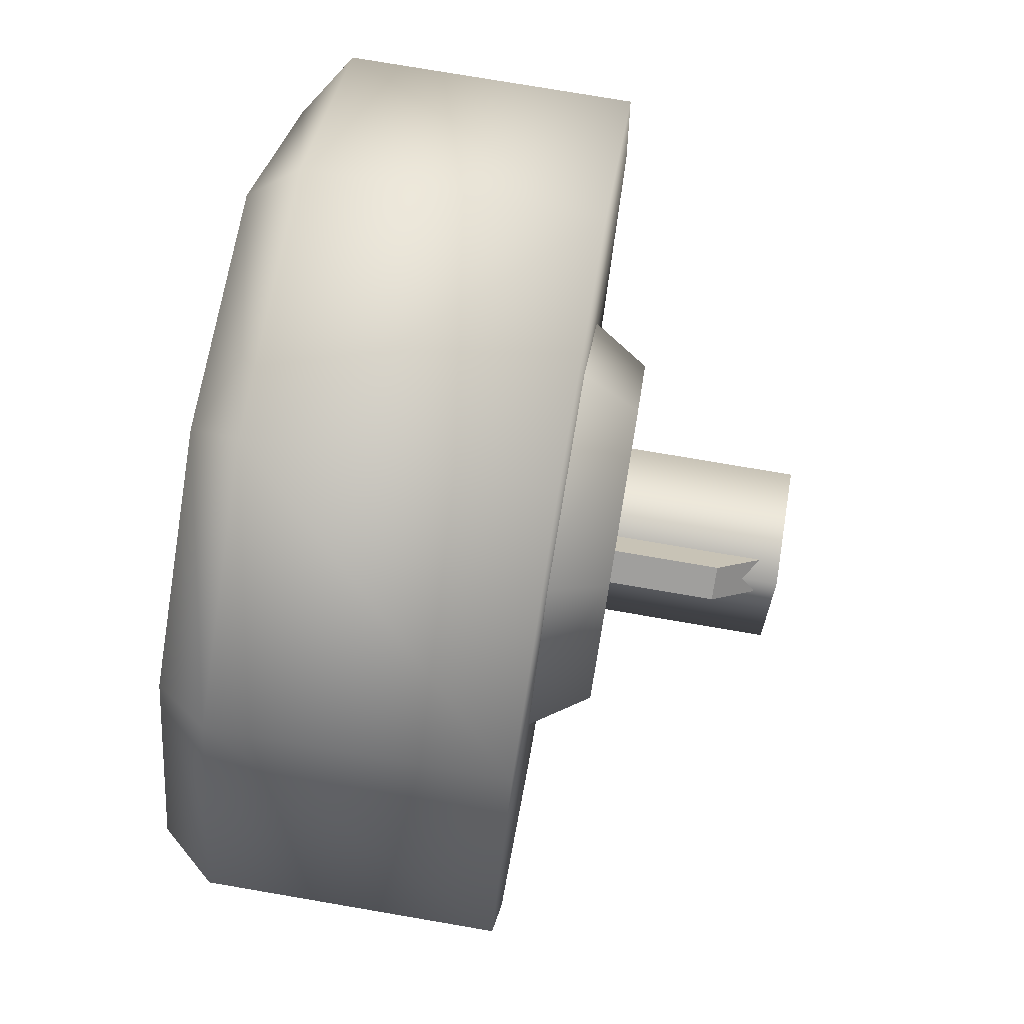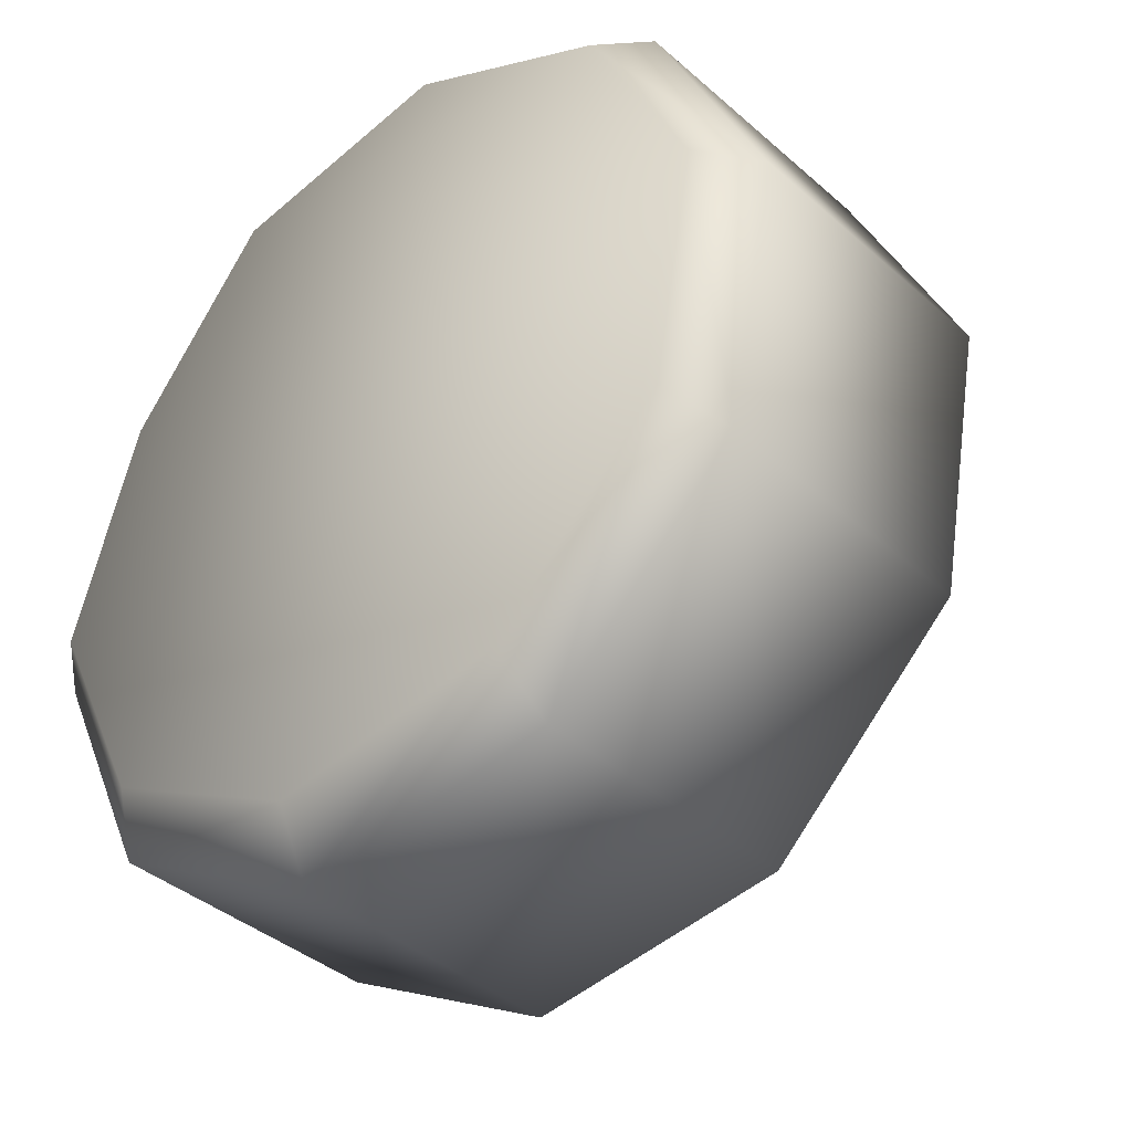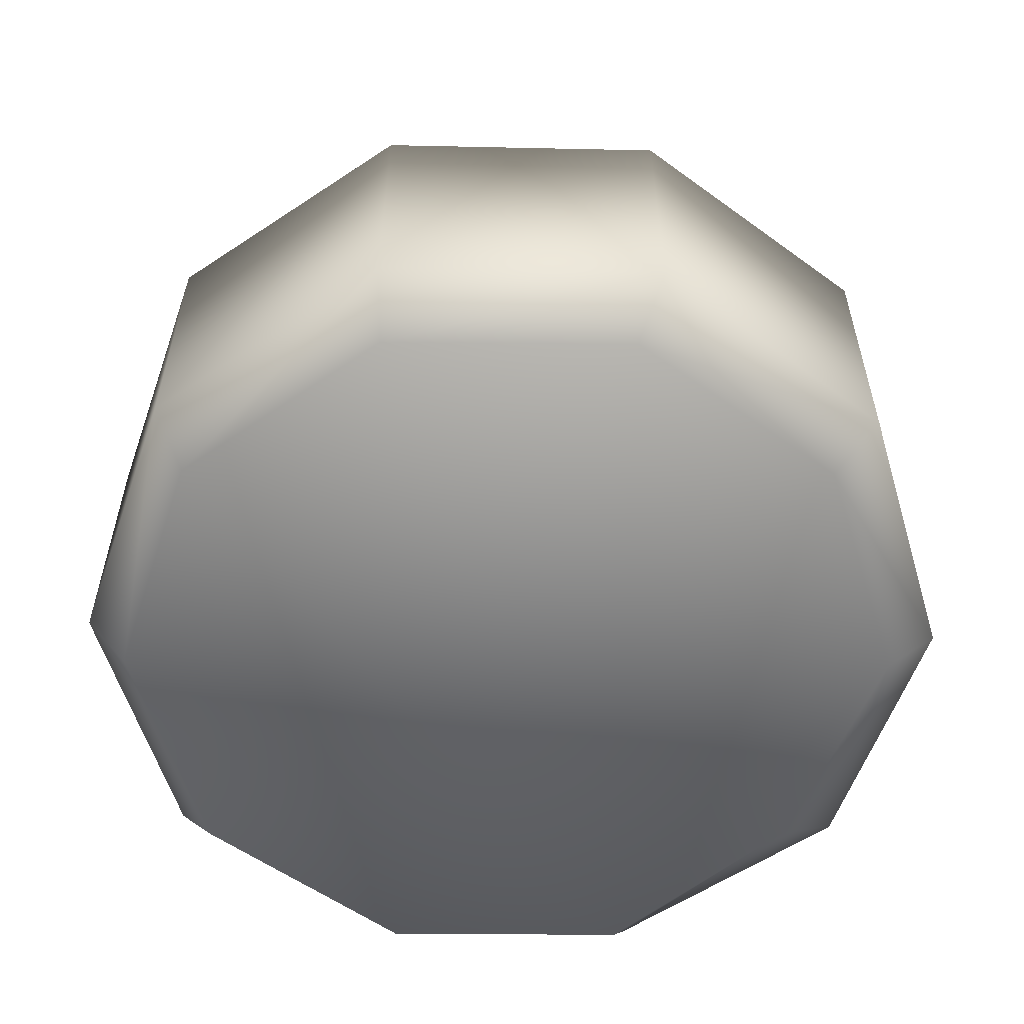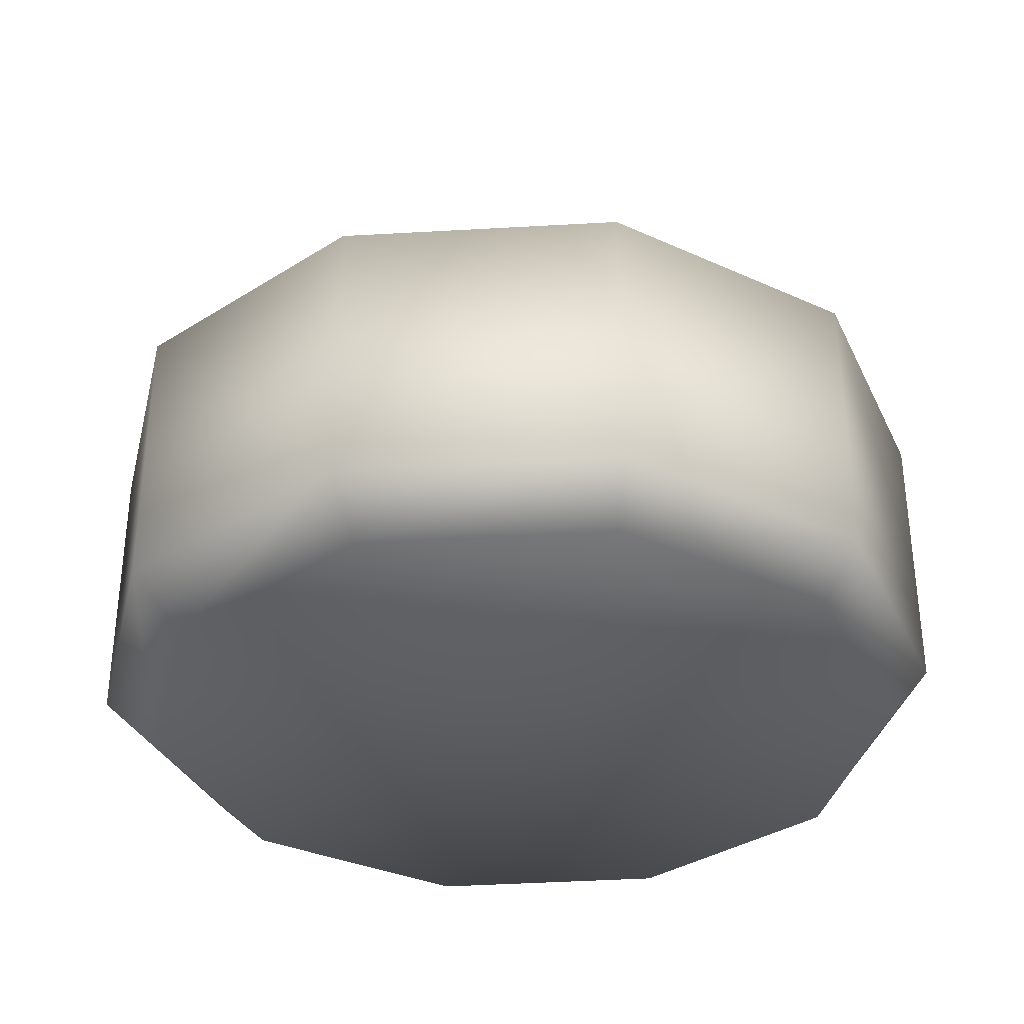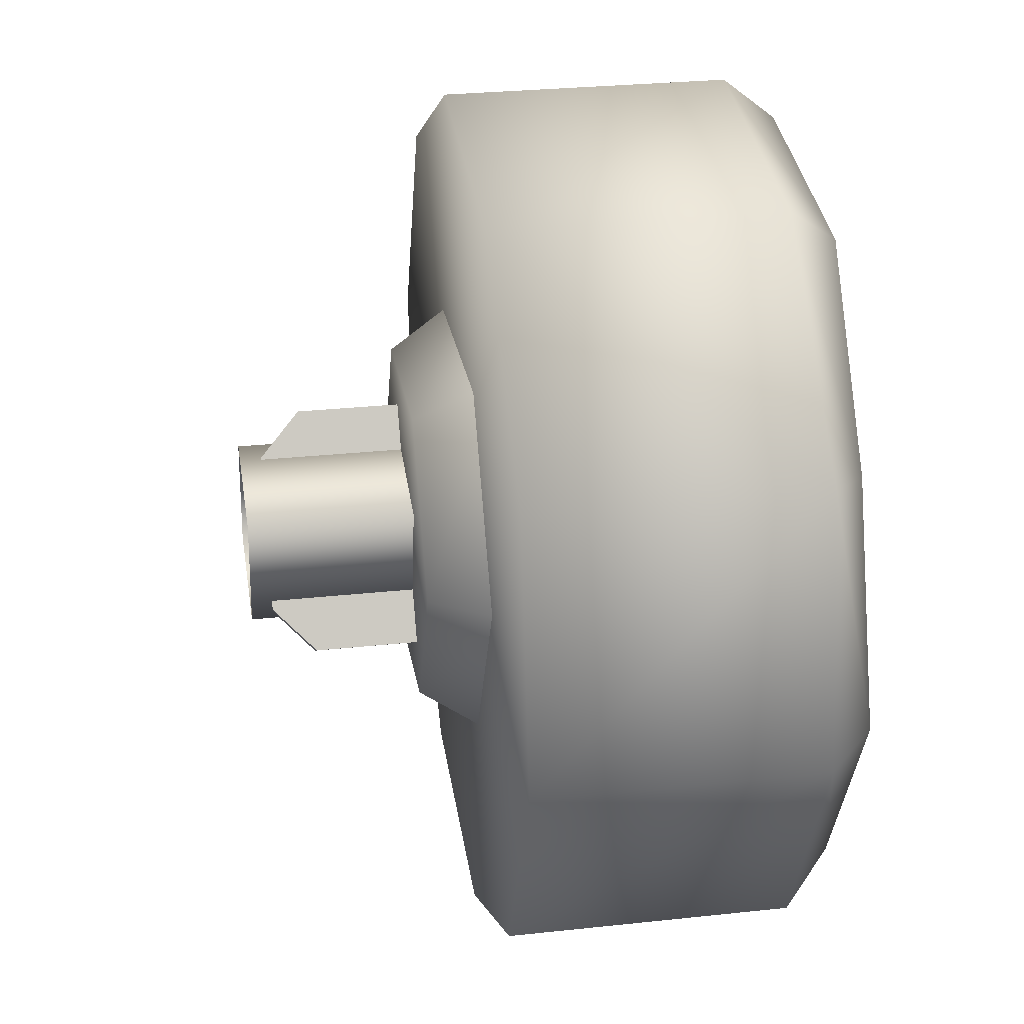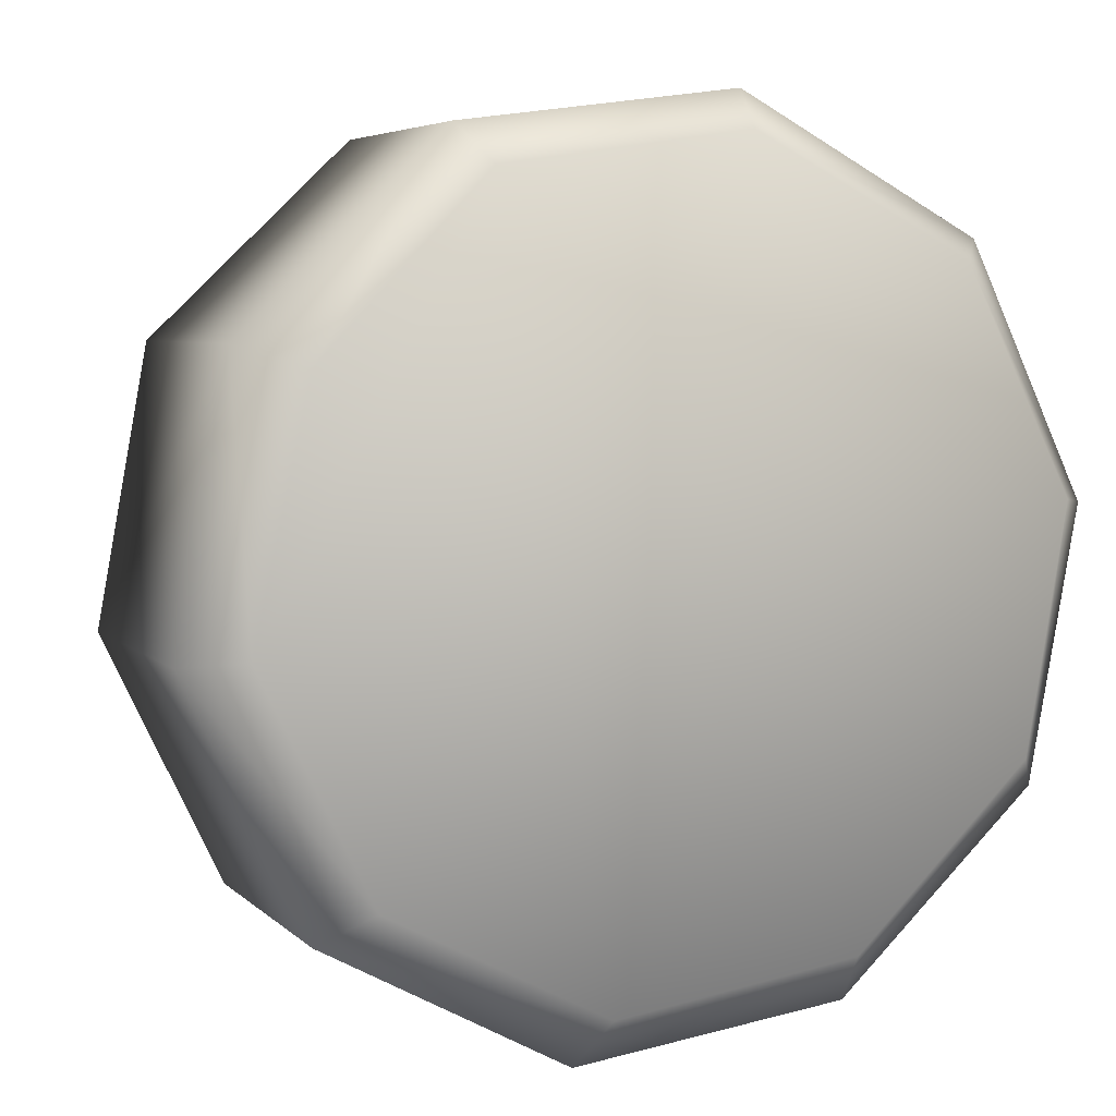
<metadata>
{"format":"obj","ext":"obj","renderer":"f3d","projection":"perspective","resolution":1024,"background":"white","views":[{"elev":76.1,"azim":-80.3,"up":"+Y"},{"elev":-38.9,"azim":-137.6,"up":"+Y"},{"elev":-57.4,"azim":-8.8,"up":"+Z"},{"elev":-34.3,"azim":104.9,"up":"+Z"},{"elev":28.7,"azim":80.8,"up":"+Y"},{"elev":5.2,"azim":157.8,"up":"+Y"}]}
</metadata>
<code>
g wheel_low_Cylinder.002
v -0.358 0.4132 -1.581
v -0.7077 0.7454 -1.581
v -0.7954 1.22 -1.581
v -0.5875 1.655 -1.581
v -0.1635 1.885 -1.581
v 0.3147 1.822 -1.581
v 0.6644 1.489 -1.581
v 0.5441 0.5799 -1.581
v -0.3389 0.5069 -2.173
v -0.358 0.4132 -2.084
v -0.6459 0.8077 -2.173
v -0.7077 0.7454 -2.084
v -0.7175 1.232 -2.173
v -0.7954 1.22 -2.084
v -0.5264 1.616 -2.173
v -0.5875 1.655 -2.084
v -0.1454 1.816 -2.173
v -0.1635 1.885 -2.084
v 0.2798 1.753 -2.173
v 0.3147 1.822 -2.084
v 0.6644 1.489 -2.084
v 0.4673 0.6432 -2.173
v 0.5441 0.5799 -2.084
v 0.1201 0.35 -1.581
v 0.1201 0.35 -2.084
v 0.08633 0.4441 -2.173
v 0.752 1.015 -1.581
v 0.752 1.015 -2.084
v 0.6584 1.028 -2.173
v 0.5598 1.454 -2.159
v 0.1944 0.7708 -1.615
v 0.1468 0.8472 -1.478
v -0.2138 0.757 -1.615
v 0.3866 1.131 -1.615
v 0.2966 1.128 -1.478
v 0.1704 1.478 -1.615
v 0.1281 1.399 -1.478
v -0.2378 1.464 -1.615
v -0.1902 1.388 -1.478
v -0.4299 1.104 -1.615
v -0.34 1.107 -1.478
v -0.1715 0.8364 -1.478
v -0.1596 1.282 -1.565
v -0.1596 1.282 -1.295
v 0.07239 0.91 -1.565
v -0.1088 1.314 -1.565
v -0.1088 1.314 -1.295
v 0.1232 0.9417 -1.565
v 0.1232 0.9417 -1.295
v 0.0804 1.01 -1.22
v 0.07239 0.91 -1.295
v 0.02956 0.9787 -1.22
v -0.1168 1.213 -1.22
v -0.06594 1.245 -1.22
v 0.06254 0.9824 -1.552
v 0.06254 0.9824 -1.183
v -0.1567 1.033 -1.552
v 0.1134 1.202 -1.552
v 0.1134 1.202 -1.183
v -0.1059 1.253 -1.552
v -0.1059 1.253 -1.183
v -0.1567 1.033 -1.183
g wheel_low_textures
f 3 4 16 14
f 18 5 6 20
f 28 27 8 23
f 6 7 21 20
f 1 2 12 10
f 4 5 18 16
f 12 2 3 14
f 10 12 11 9
f 12 14 13 11
f 14 16 15 13
f 16 18 17 15
f 18 20 19 17
f 19 30 29 22 26 9 11 13 15 17
f 28 23 22 29
f 25 10 9 26
f 24 1 10 25
f 8 24 25 23
f 23 25 26 22
f 21 7 27 28
f 3 2 1 24 8 27 7 6 5 4
f 21 28 29 30
f 20 21 30 19
f 34 35 32 31
f 31 32 42 33
f 36 37 35 34
f 38 39 37 36
f 40 41 39 38
f 33 42 41 40
f 42 32 35 37 39 41
f 47 46 43 44
f 45 51 52 53 44 43
f 49 48 46 47 54 50
f 51 45 48 49
f 49 50 52 51
f 44 53 54 47
f 58 59 56 55
f 55 56 62 57
f 60 61 59 58
f 57 62 61 60

</code>
